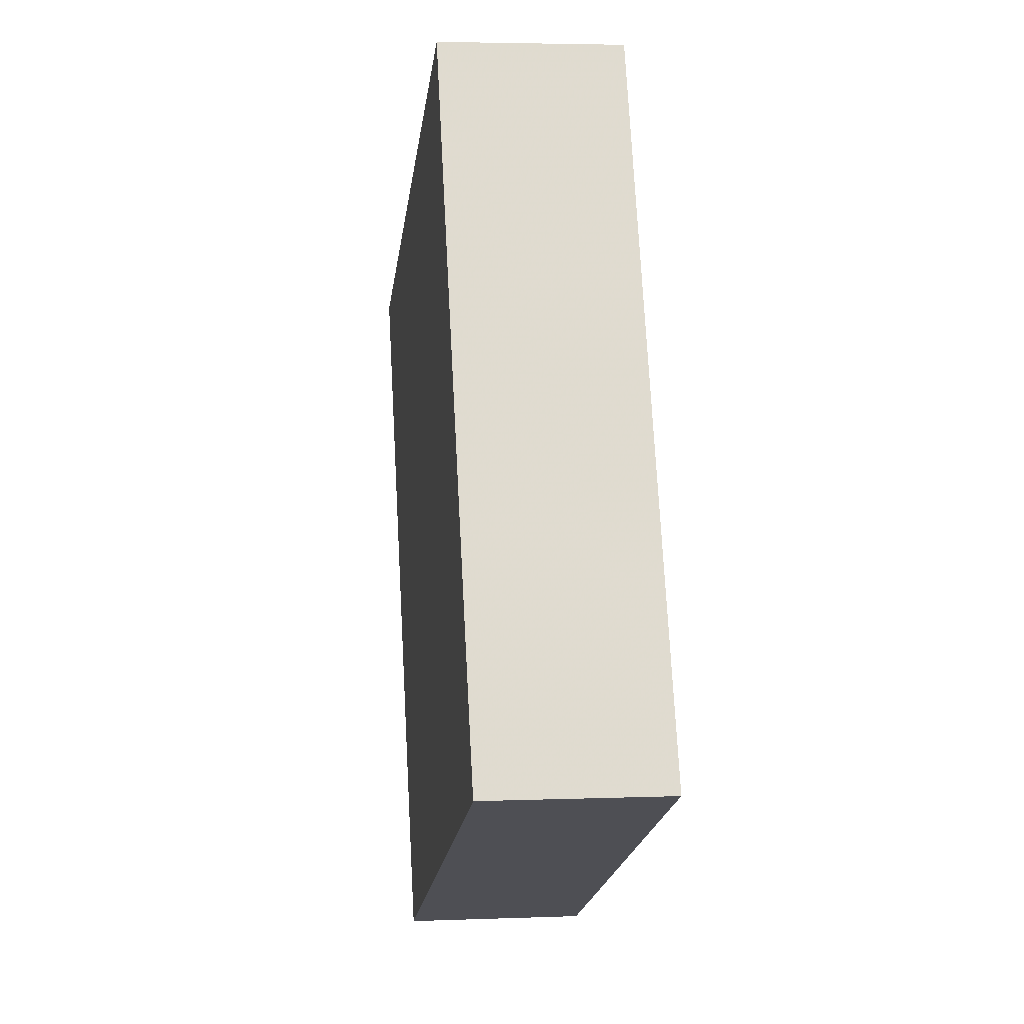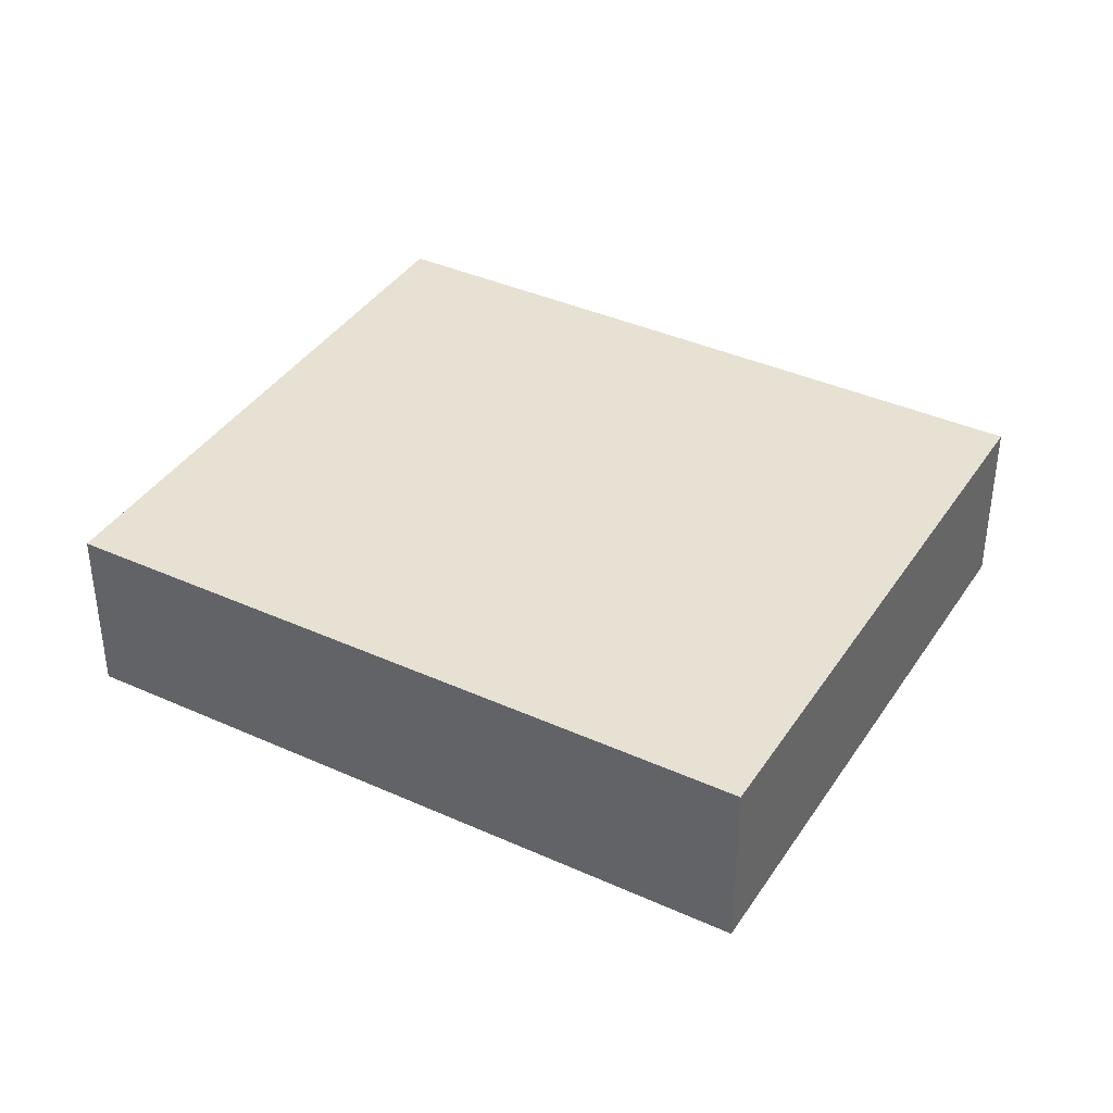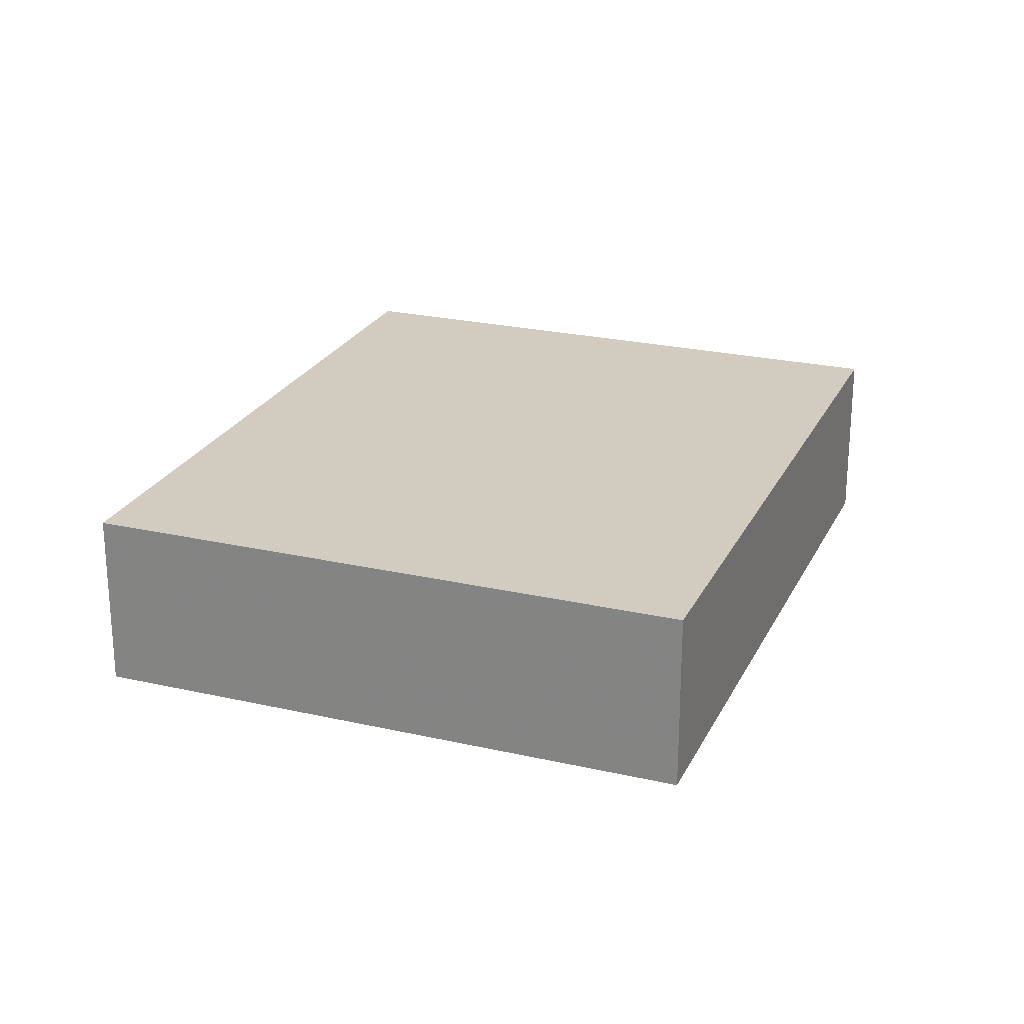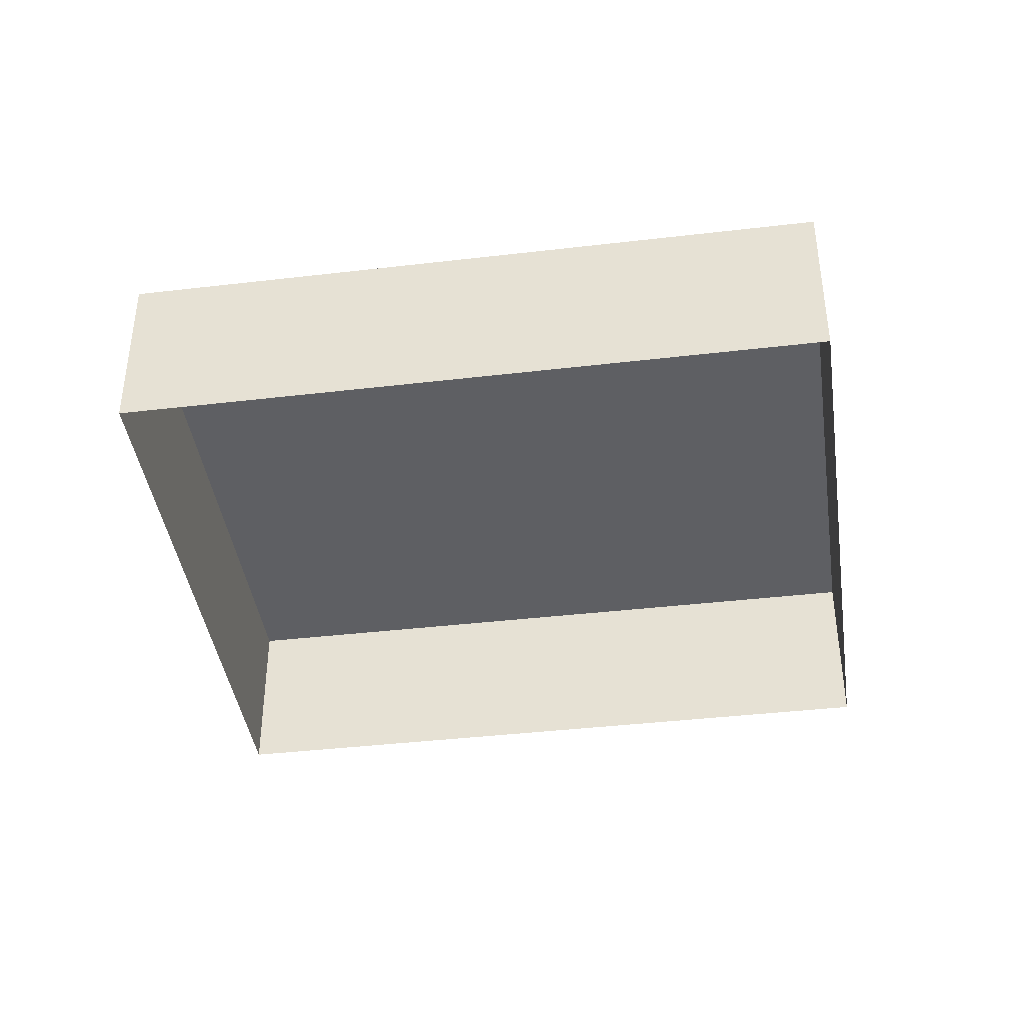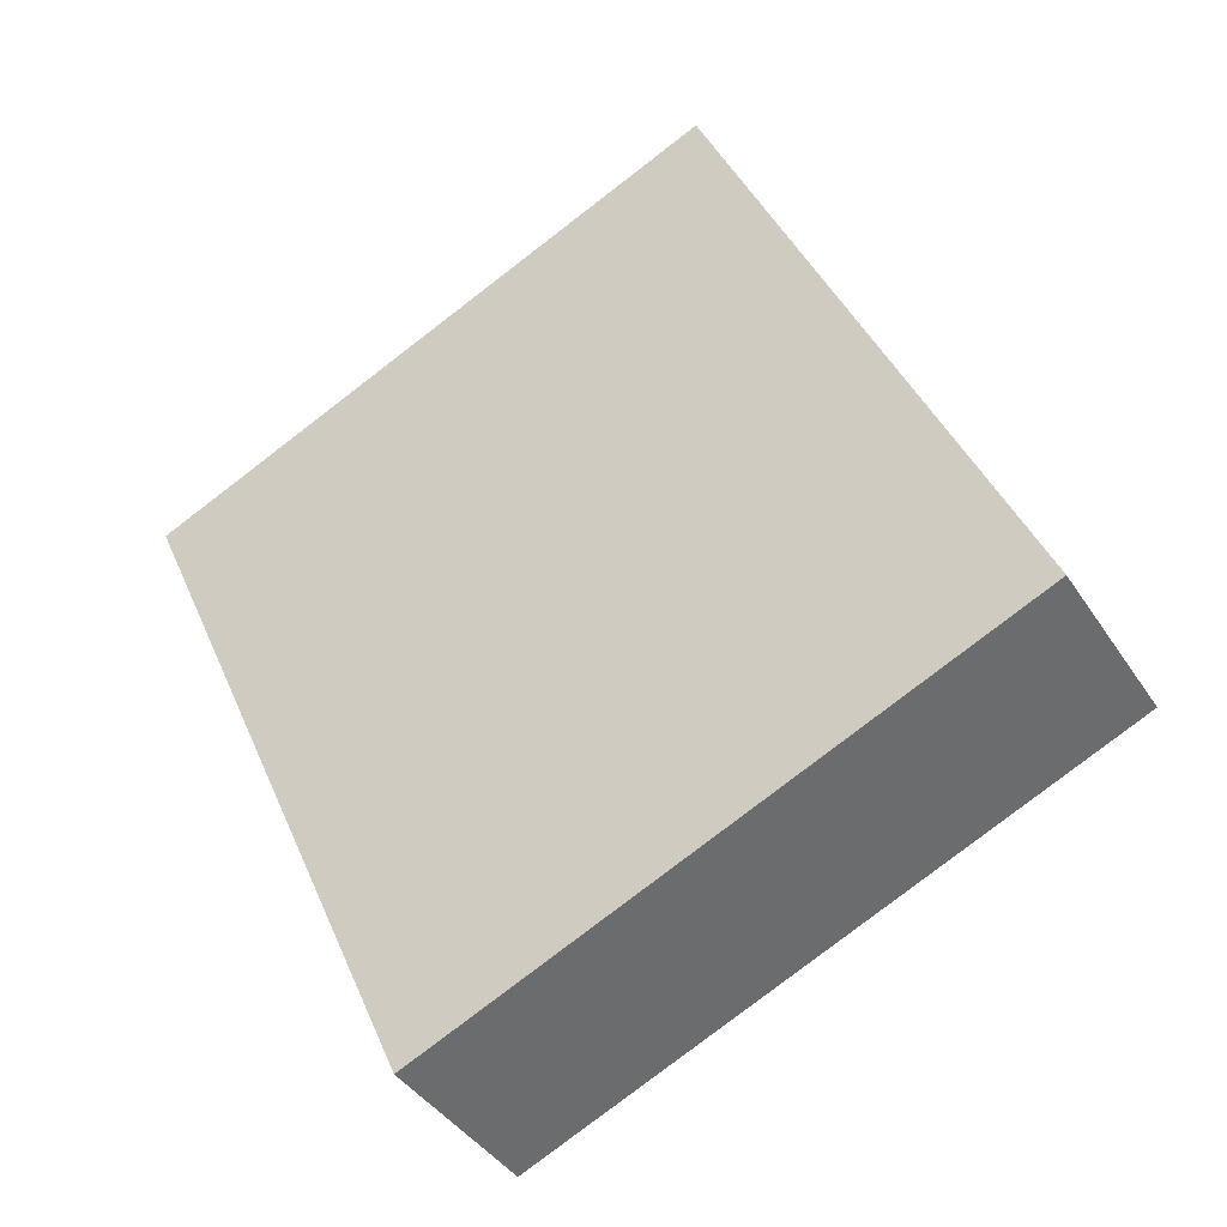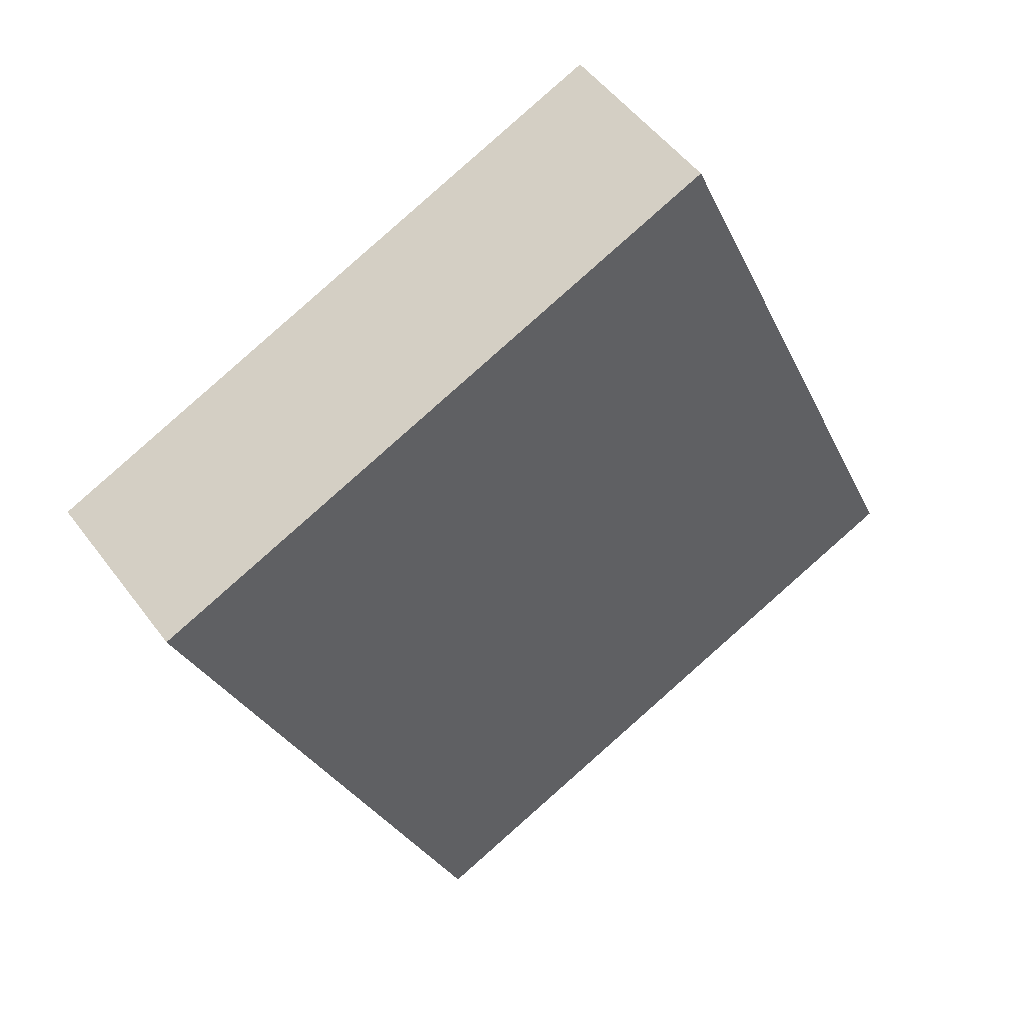
<metadata>
{"format":"obj","ext":"obj","renderer":"f3d","projection":"perspective","resolution":1024,"background":"white","views":[{"elev":4.9,"azim":82.5,"up":"+Y"},{"elev":38.8,"azim":-36.6,"up":"+Z"},{"elev":24.0,"azim":-135.4,"up":"+Z"},{"elev":-40.9,"azim":121.9,"up":"+Z"},{"elev":-39.8,"azim":29.8,"up":"+Y"},{"elev":49.9,"azim":-35.0,"up":"+Y"}]}
</metadata>
<code>
v -2.199e+05 -1.243e+05 30.95
v -2.199e+05 -1.243e+05 30.95
v -2.199e+05 -1.243e+05 30.95
v -2.199e+05 -1.243e+05 30.95
v -2.199e+05 -1.243e+05 32.4
v -2.199e+05 -1.243e+05 32.4
v -2.199e+05 -1.243e+05 32.4
v -2.199e+05 -1.243e+05 32.4
f 1 2 3
f 4 1 3
f 5 6 7
f 8 5 7
f 8 3 2
f 8 7 3
f 7 4 3
f 7 6 4
f 5 1 4
f 6 5 4
f 8 2 1
f 5 8 1

</code>
